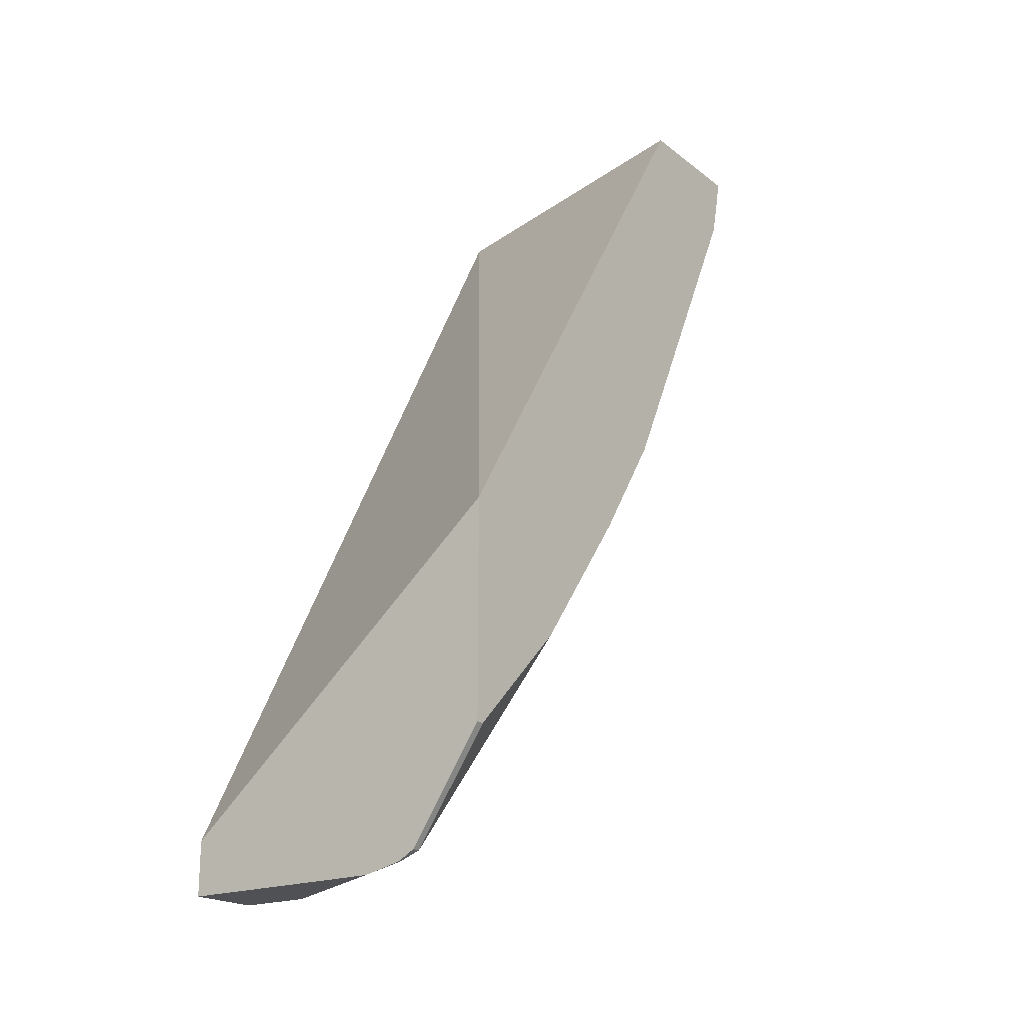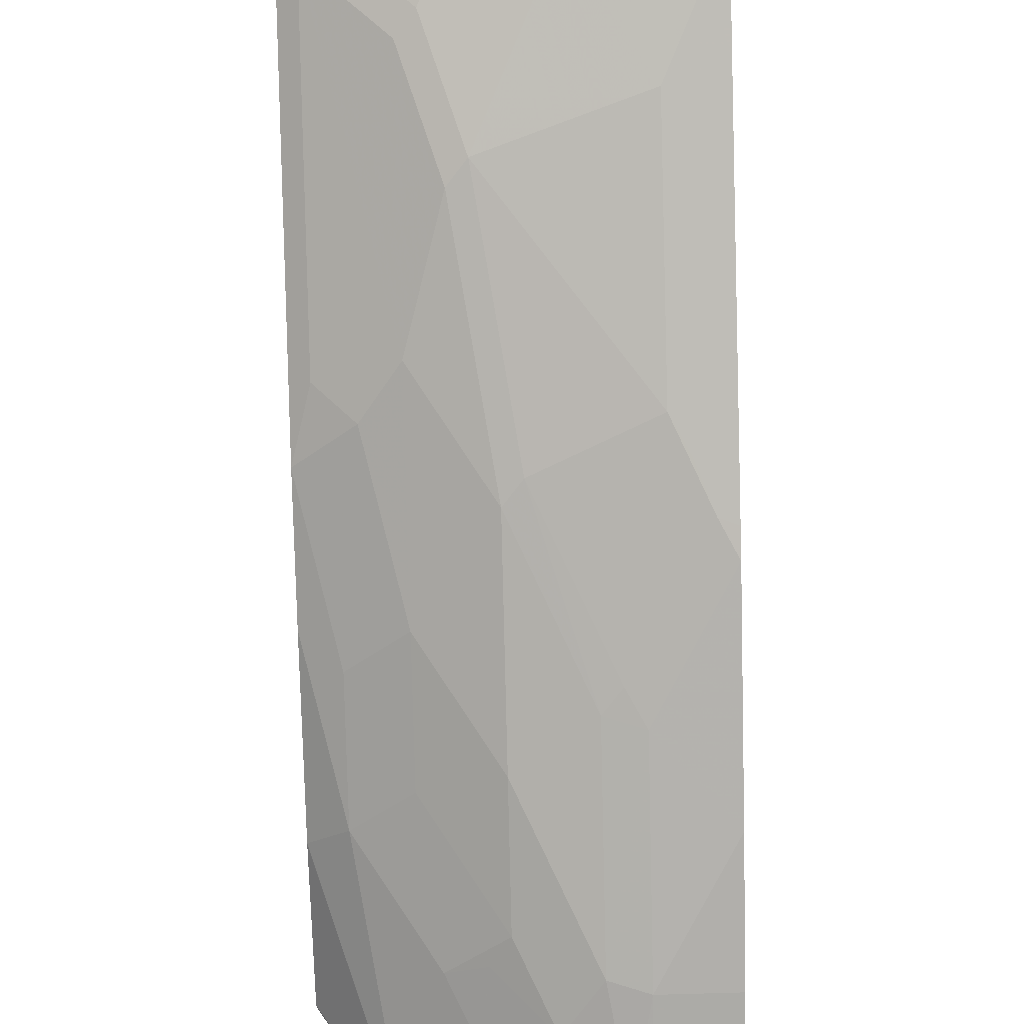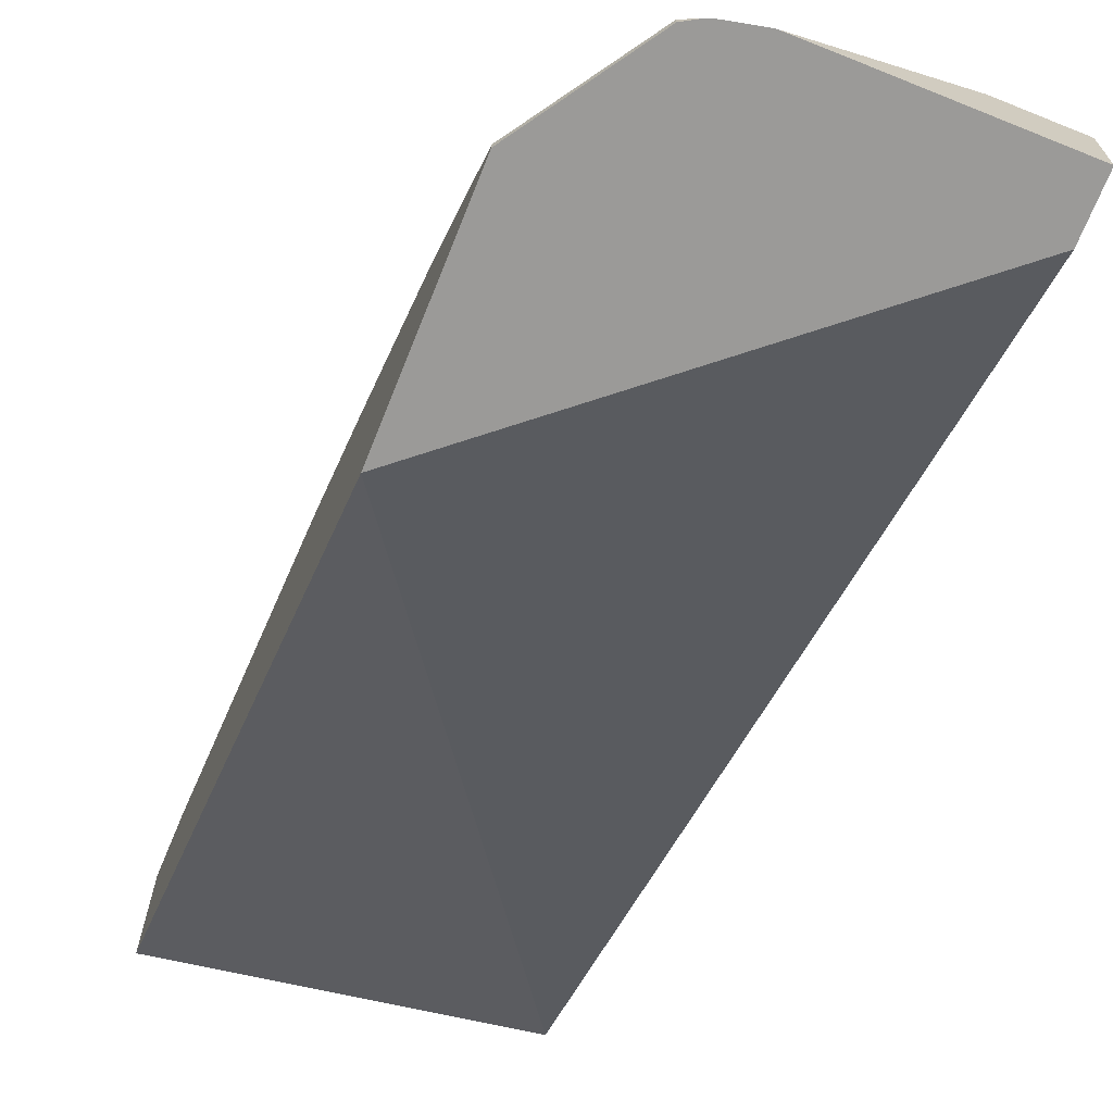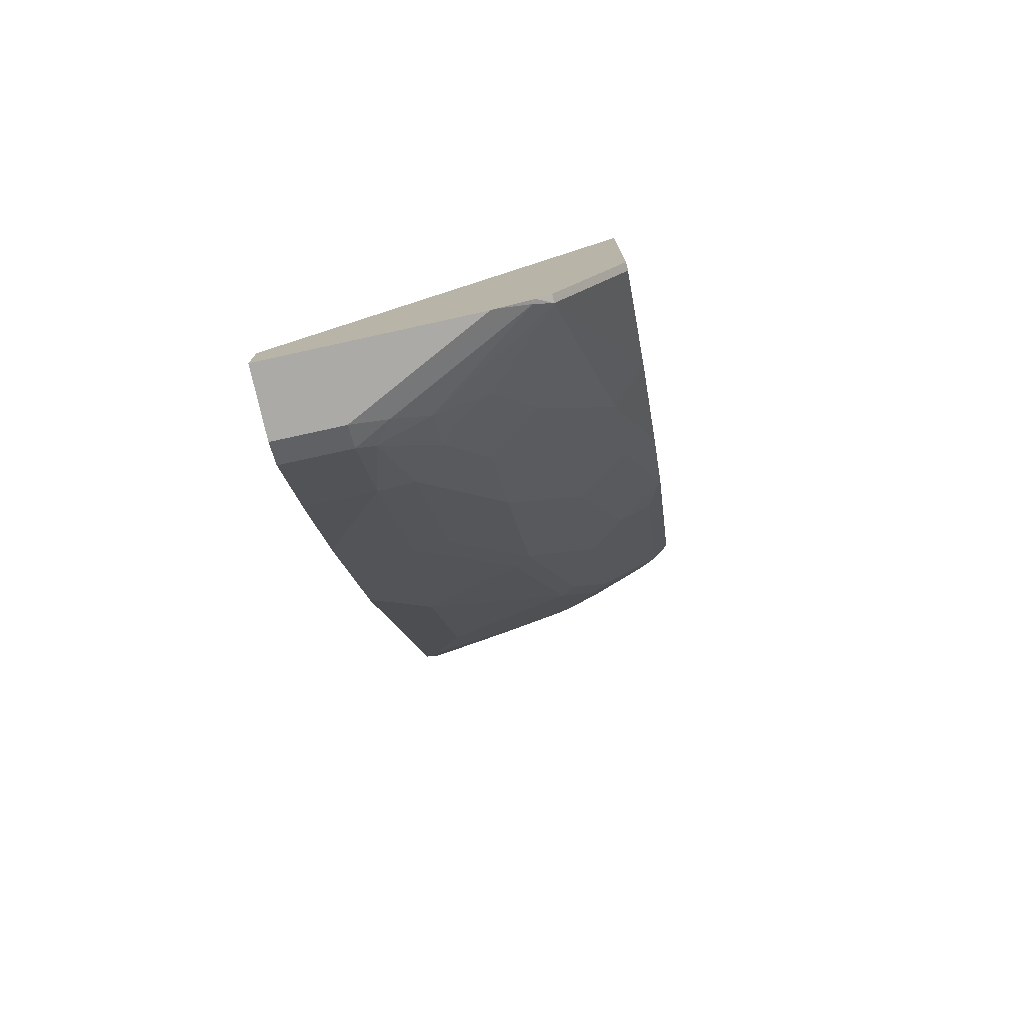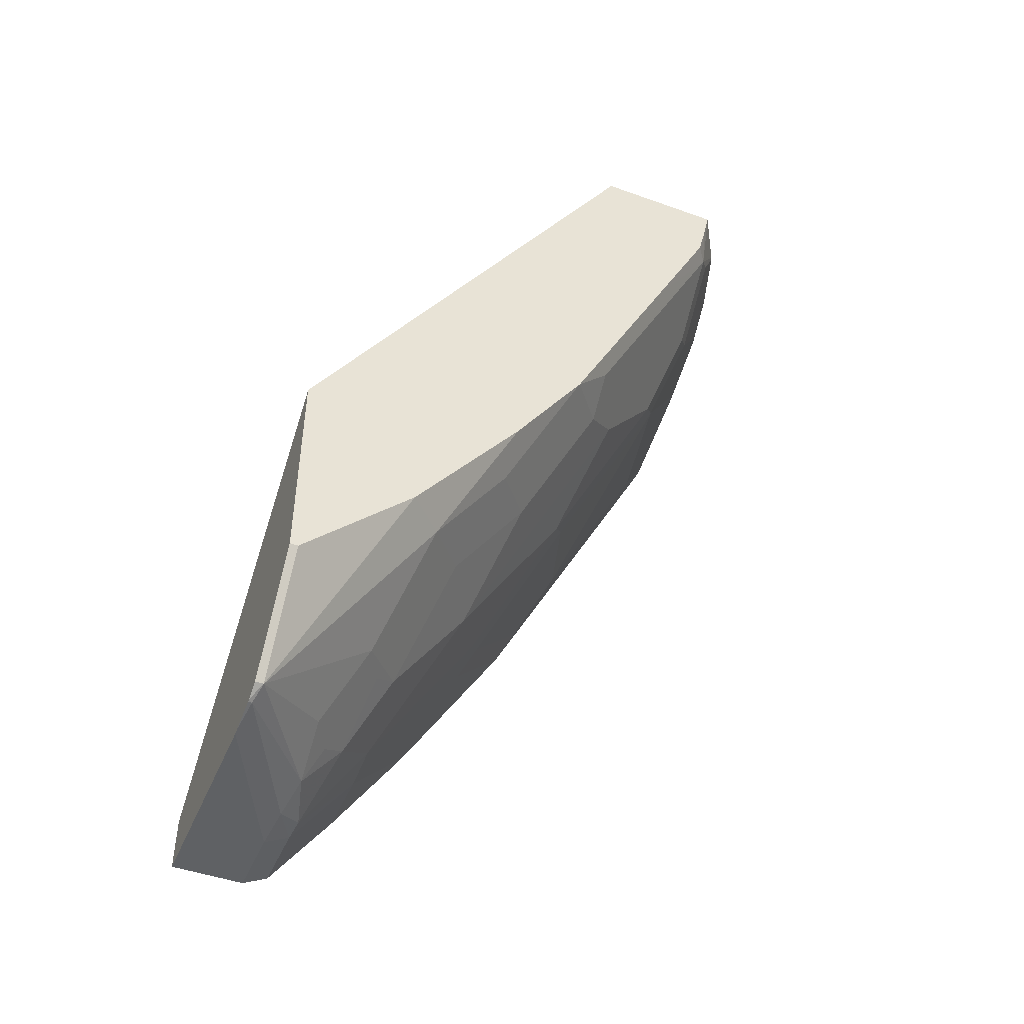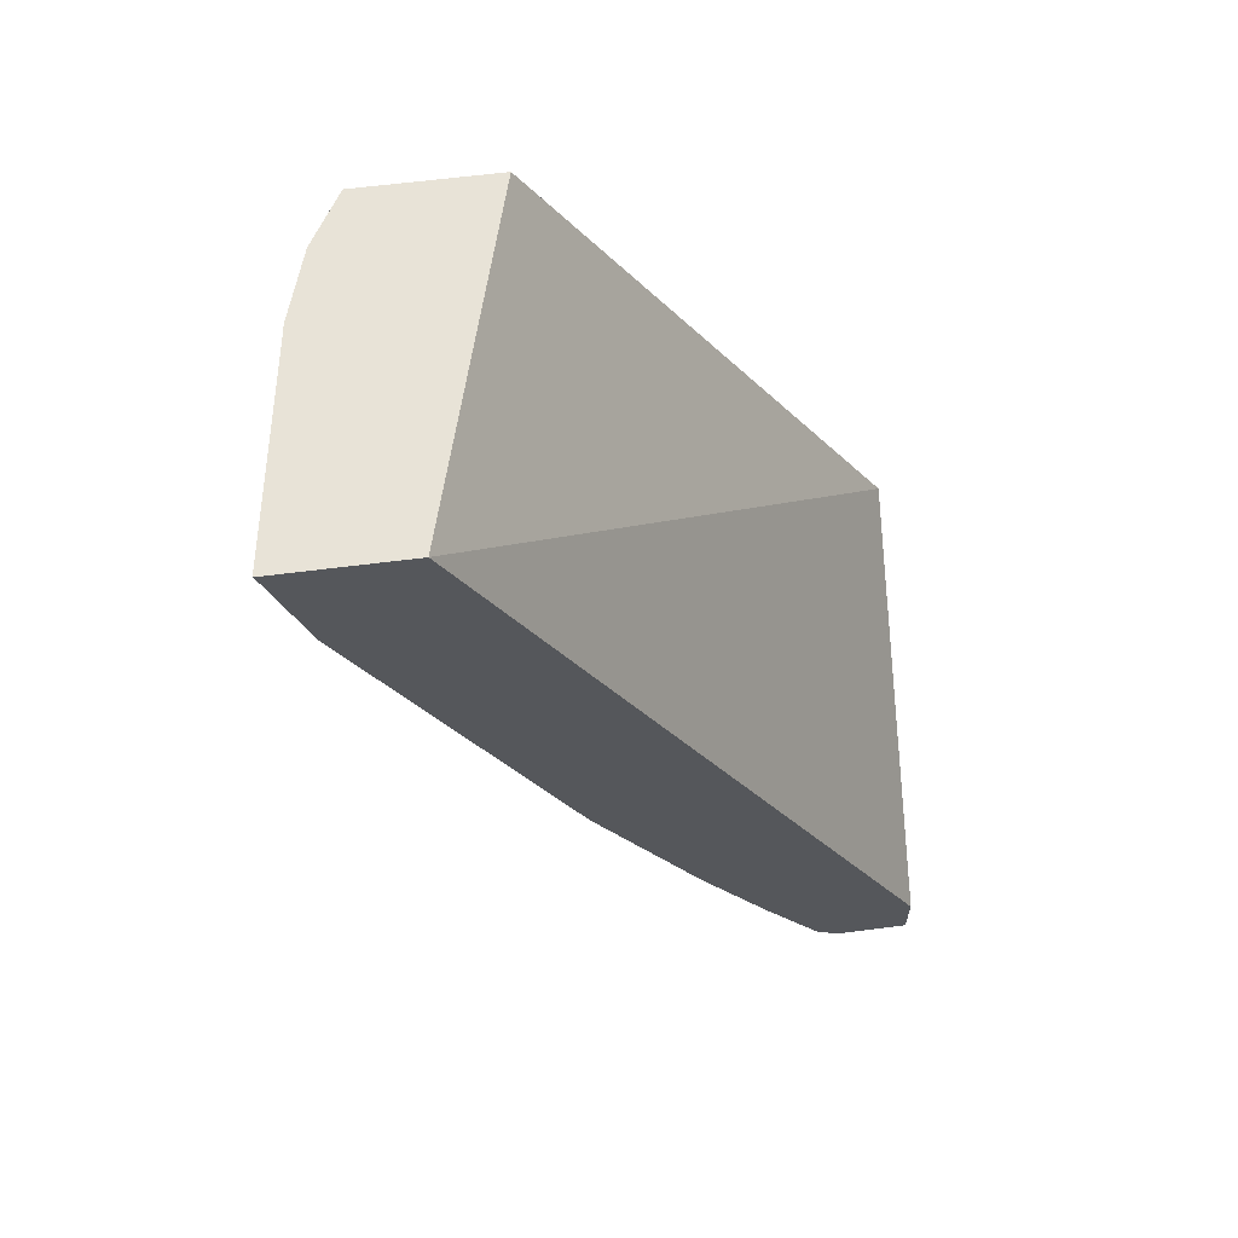
<metadata>
{"format":"obj","ext":"obj","renderer":"f3d","projection":"perspective","resolution":1024,"background":"white","views":[{"elev":-20.1,"azim":-143.9,"up":"+Y"},{"elev":68.3,"azim":-1.6,"up":"+Z"},{"elev":-69.3,"azim":-21.9,"up":"+Z"},{"elev":-76.1,"azim":-167.6,"up":"+Y"},{"elev":-46.6,"azim":-112.2,"up":"+Y"},{"elev":61.8,"azim":82.5,"up":"+Y"}]}
</metadata>
<code>
v -0.0008543 0.1095 0.8661
v -0.0008543 0.1095 0.7339
v -0.003723 0.1095 0.8661
v -0.0008543 -0.0008809 0.8298
v -0.3583 0.1095 0.6322
v -0.0008543 -0.7732 0.265
v -0.3583 -0.472 0.265
v -0.2301 0.1095 0.8284
v -0.1887 0.07547 0.8303
v -0.1132 0.03766 0.8303
v -0.01887 -0.01891 0.8208
v -0.0008543 -0.07613 0.7922
v -0.3583 0.1095 0.7718
v -0.0008543 -0.8303 0.265
v -0.3583 -0.6984 0.265
v -0.3019 0.1095 0.8053
v -0.2453 0.09433 0.8208
v -0.2075 0.05652 0.8208
v -0.1321 0.01881 0.8208
v -0.05662 -0.09444 0.7831
v -0.03776 -0.1007 0.7799
v -0.0008543 -0.3277 0.6664
v -0.3044 0.1095 0.804
v -0.3583 0.07547 0.7644
v -0.3396 0.03766 0.7689
v -0.0008543 -0.8303 0.3397
v -0.1879 -0.8303 0.265
v -0.283 -0.8113 0.265
v -0.3583 -0.6984 0.2735
v -0.3208 0.05652 0.7831
v -0.2453 -0.01891 0.7831
v -0.2075 -0.1322 0.7453
v -0.05662 -0.1699 0.7453
v -0.03776 -0.3523 0.6541
v -0.01887 -0.3963 0.6321
v -0.0008543 -0.4022 0.6291
v -0.3583 0.03766 0.7549
v -0.2641 -0.03777 0.7689
v -0.3583 -0.09471 0.6888
v -0.3583 -0.1701 0.6511
v -0.3396 -0.1887 0.6557
v -0.2641 -0.2643 0.6557
v -0.0008543 -0.8177 0.3649
v -0.07551 -0.8303 0.3397
v -0.151 -0.8303 0.3019
v -0.2257 -0.8301 0.265
v -0.2674 -0.8203 0.265
v -0.283 -0.8113 0.2736
v -0.3583 -0.5852 0.3867
v -0.2264 -0.151 0.7312
v -0.1698 -0.3585 0.6321
v -0.05662 -0.3208 0.6698
v -0.09437 -0.5094 0.5567
v -0.07551 -0.5409 0.541
v -0.0008543 -0.4274 0.6164
v -0.3583 -0.2457 0.6133
v -0.3396 -0.2643 0.6179
v -0.3019 -0.302 0.6179
v -0.2641 -0.4528 0.5426
v -0.1887 -0.5661 0.5048
v -0.1887 -0.3773 0.6179
v -0.07551 -0.8177 0.3649
v -0.0008543 -0.7295 0.4278
v -0.1132 -0.8208 0.3444
v -0.2641 -0.8208 0.2689
v -0.2329 -0.8286 0.265
v -0.2641 -0.8216 0.265
v -0.151 -0.8051 0.3523
v -0.2075 -0.7736 0.3491
v -0.2453 -0.6982 0.3869
v -0.3208 -0.5849 0.4246
v -0.3583 -0.5847 0.3873
v -0.151 -0.4528 0.5802
v -0.1132 -0.5283 0.5426
v -0.1132 -0.717 0.4293
v -0.07551 -0.7295 0.4278
v -0.0008543 -0.6161 0.5033
v -0.3583 -0.2828 0.5947
v -0.3583 -0.3206 0.5757
v -0.3208 -0.4717 0.5001
v -0.2641 -0.5661 0.4671
v -0.1887 -0.6792 0.4293
v -0.09437 -0.8113 0.368
v -0.151 -0.7547 0.3916
v -0.1698 -0.7736 0.368
v -0.2075 -0.6982 0.4057
v -0.3583 -0.4343 0.5
v -0.3583 -0.3211 0.5753
f 42 60 61
f 45 64 65
f 44 64 45
f 42 61 50
f 43 76 62
f 43 63 76
f 45 65 46
f 44 62 64
f 46 65 66
f 48 69 70
f 47 65 48
f 48 65 68
f 48 68 69
f 48 70 71
f 48 71 72
f 48 72 49
f 50 61 51
f 51 61 73
f 47 67 65
f 42 59 60
f 27 45 46
f 42 57 58
f 51 73 74
f 28 47 48
f 29 48 49
f 31 38 32
f 32 50 51
f 32 51 52
f 32 52 33
f 32 38 50
f 42 58 59
f 33 52 34
f 35 53 54
f 35 54 55
f 35 55 36
f 35 52 53
f 38 42 50
f 40 56 57
f 40 57 41
f 41 57 42
f 34 52 35
f 51 74 53
f 79 88 80
f 53 74 54
f 65 67 66
f 68 83 84
f 68 84 85
f 68 85 69
f 69 85 84
f 69 84 86
f 69 86 70
f 70 86 82
f 64 68 65
f 70 82 81
f 71 80 87
f 71 87 72
f 75 82 84
f 75 84 83
f 75 83 76
f 26 62 44
f 80 88 87
f 82 86 84
f 70 81 71
f 51 53 52
f 64 83 68
f 62 76 83
f 54 74 75
f 54 75 76
f 54 76 77
f 54 77 55
f 56 78 57
f 57 78 79
f 57 79 58
f 58 79 80
f 63 77 76
f 58 80 59
f 59 71 81
f 59 81 60
f 60 81 82
f 60 82 75
f 60 75 74
f 60 74 73
f 60 73 61
f 62 83 64
f 59 80 71
f 26 43 62
f 25 42 38
f 25 41 42
f 4 11 12
f 4 10 11
f 5 7 15
f 5 15 29
f 5 29 49
f 5 49 72
f 5 72 87
f 5 87 88
f 5 88 79
f 5 79 78
f 5 78 56
f 5 56 40
f 5 40 39
f 5 39 37
f 5 37 24
f 5 24 13
f 6 14 27
f 3 10 4
f 3 9 10
f 3 8 9
f 2 7 5
f 1 2 5
f 1 5 13
f 1 23 16
f 1 16 8
f 1 8 3
f 1 3 4
f 1 4 12
f 1 12 22
f 6 27 46
f 1 22 36
f 1 55 77
f 1 77 63
f 1 63 43
f 1 43 26
f 1 26 14
f 1 14 6
f 1 6 2
f 2 6 7
f 1 36 55
f 6 46 66
f 1 13 23
f 6 67 47
f 16 30 17
f 17 30 18
f 18 30 31
f 18 31 32
f 18 32 19
f 19 32 20
f 20 32 33
f 20 33 21
f 16 23 30
f 21 33 34
f 22 35 36
f 23 25 30
f 24 37 25
f 25 38 31
f 25 31 30
f 25 37 39
f 25 40 41
f 6 66 67
f 22 34 35
f 15 48 29
f 25 39 40
f 14 45 27
f 6 28 15
f 6 47 28
f 6 15 7
f 8 16 17
f 8 17 9
f 15 28 48
f 9 17 18
f 10 18 19
f 10 19 11
f 9 18 10
f 11 19 20
f 12 20 21
f 12 21 34
f 12 34 22
f 13 24 25
f 13 25 23
f 14 26 44
f 14 44 45
f 11 20 12

</code>
